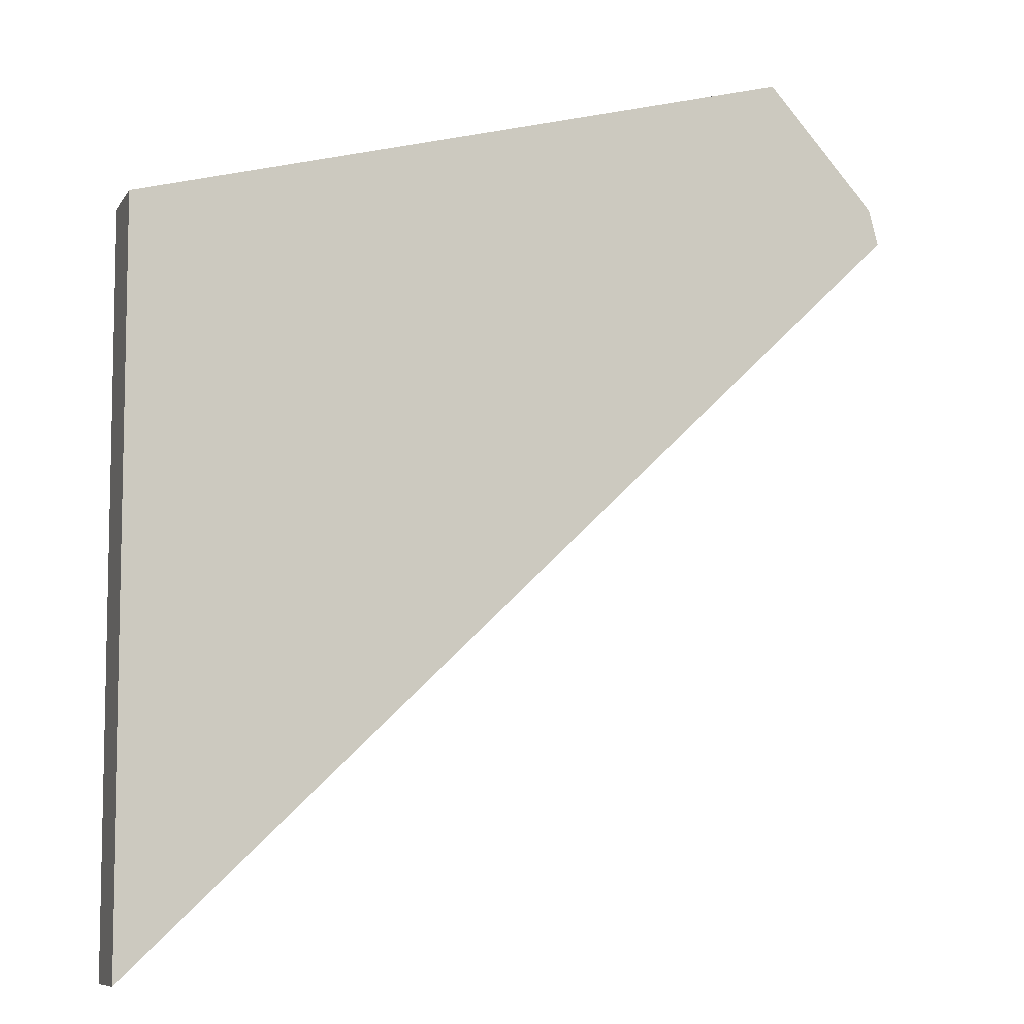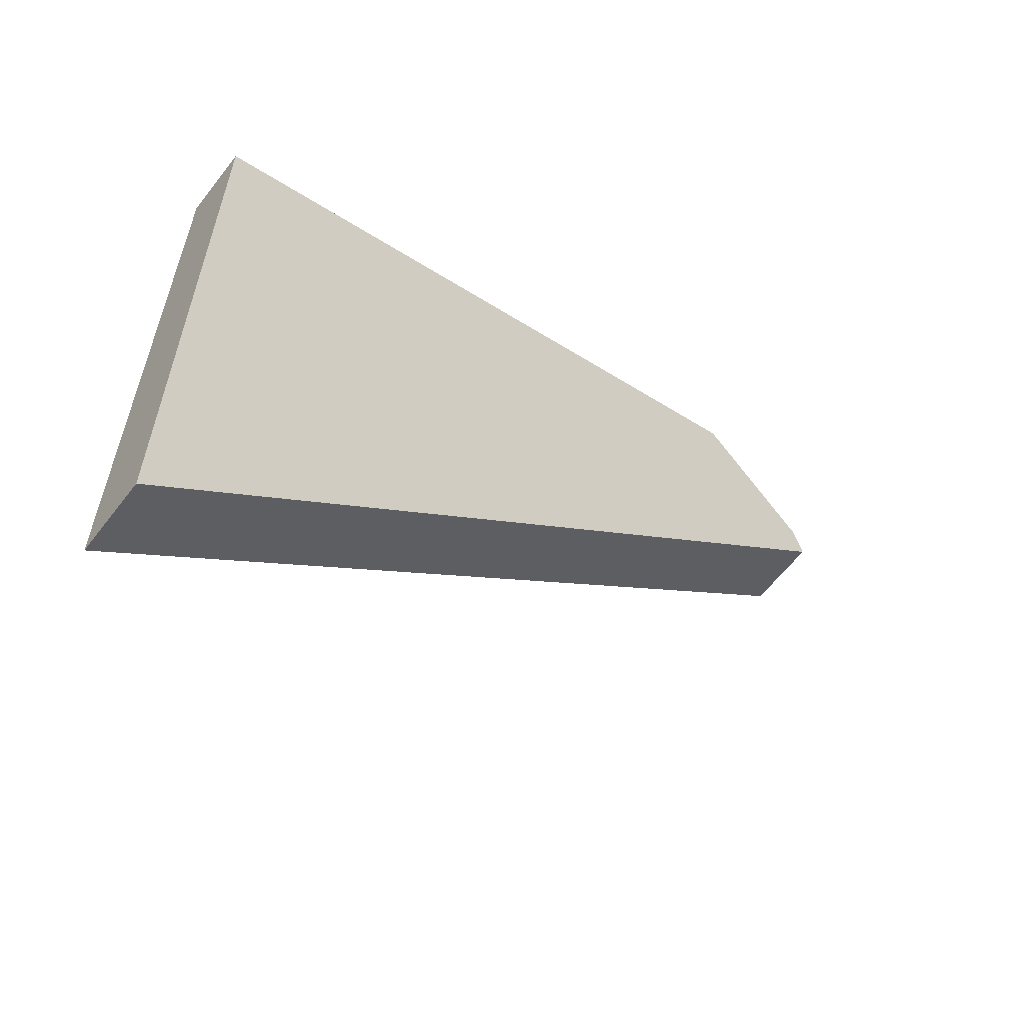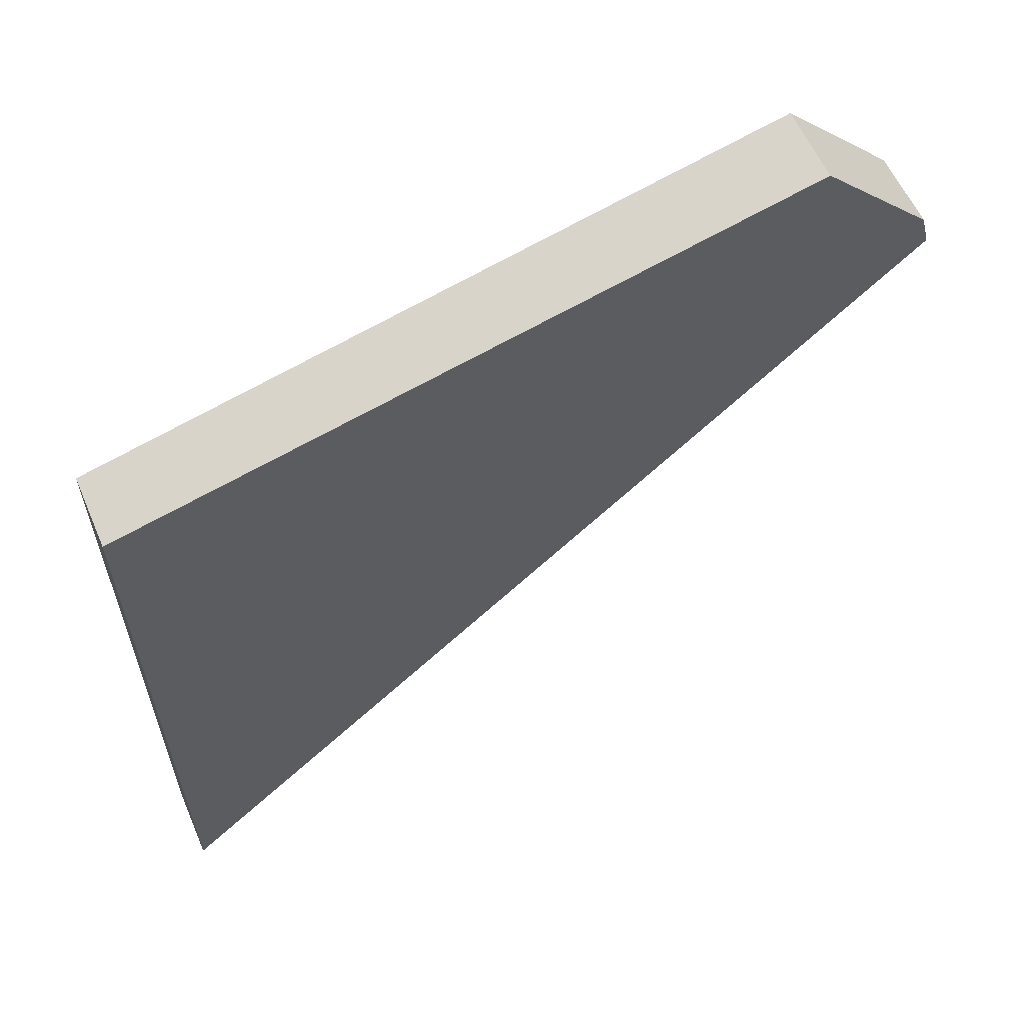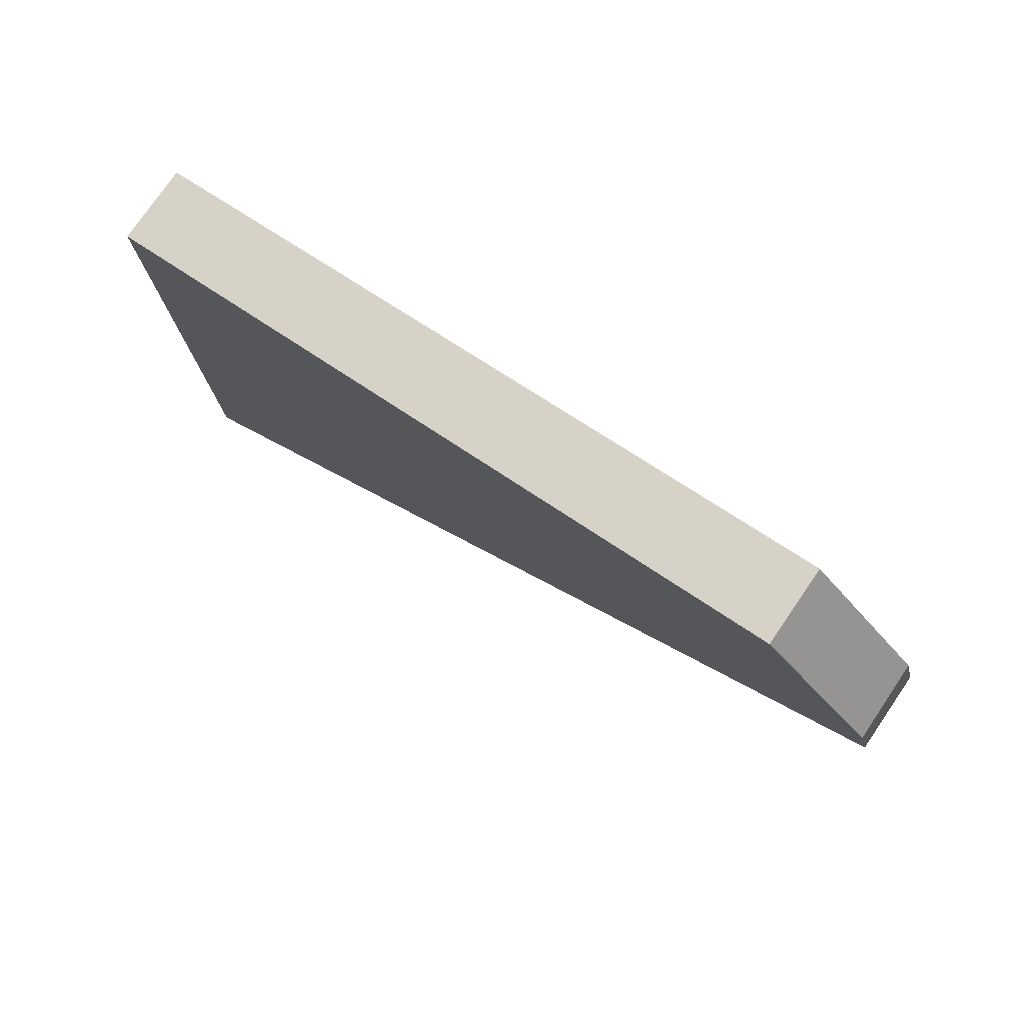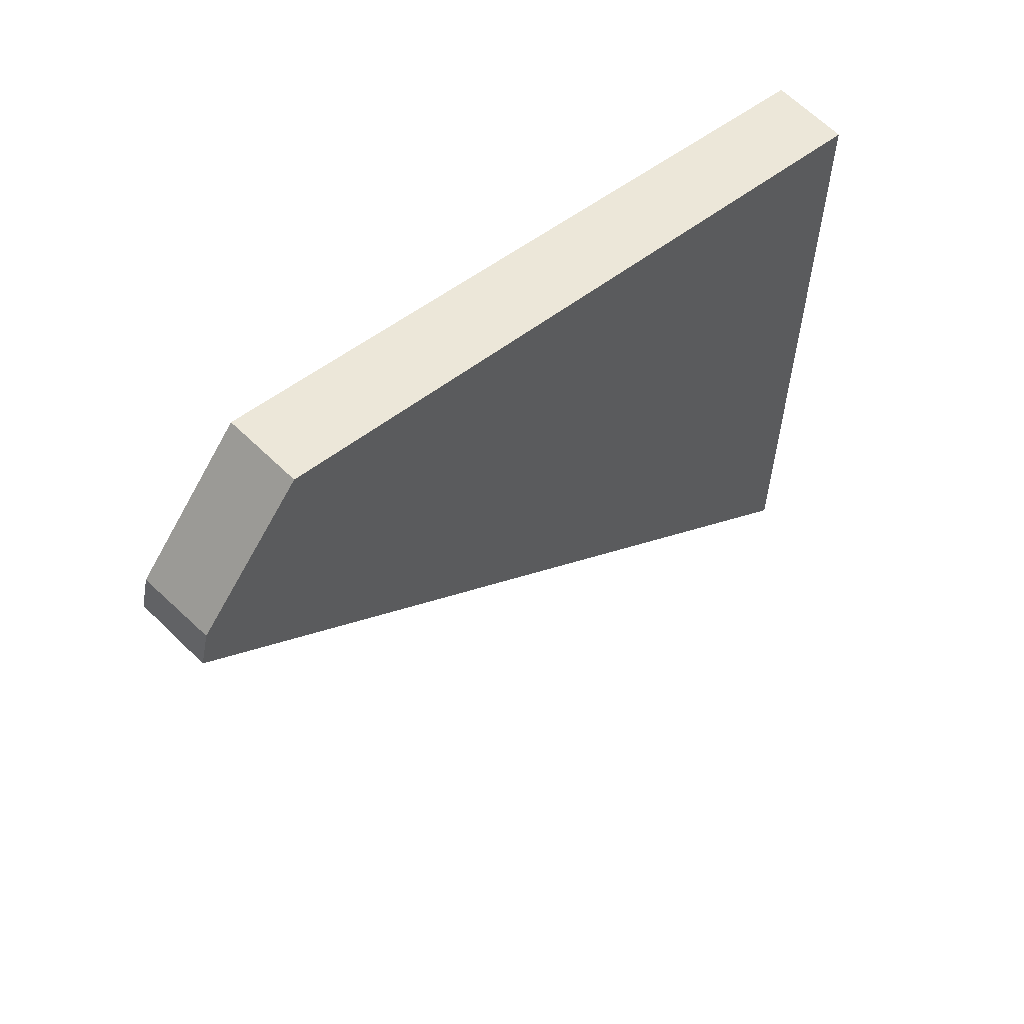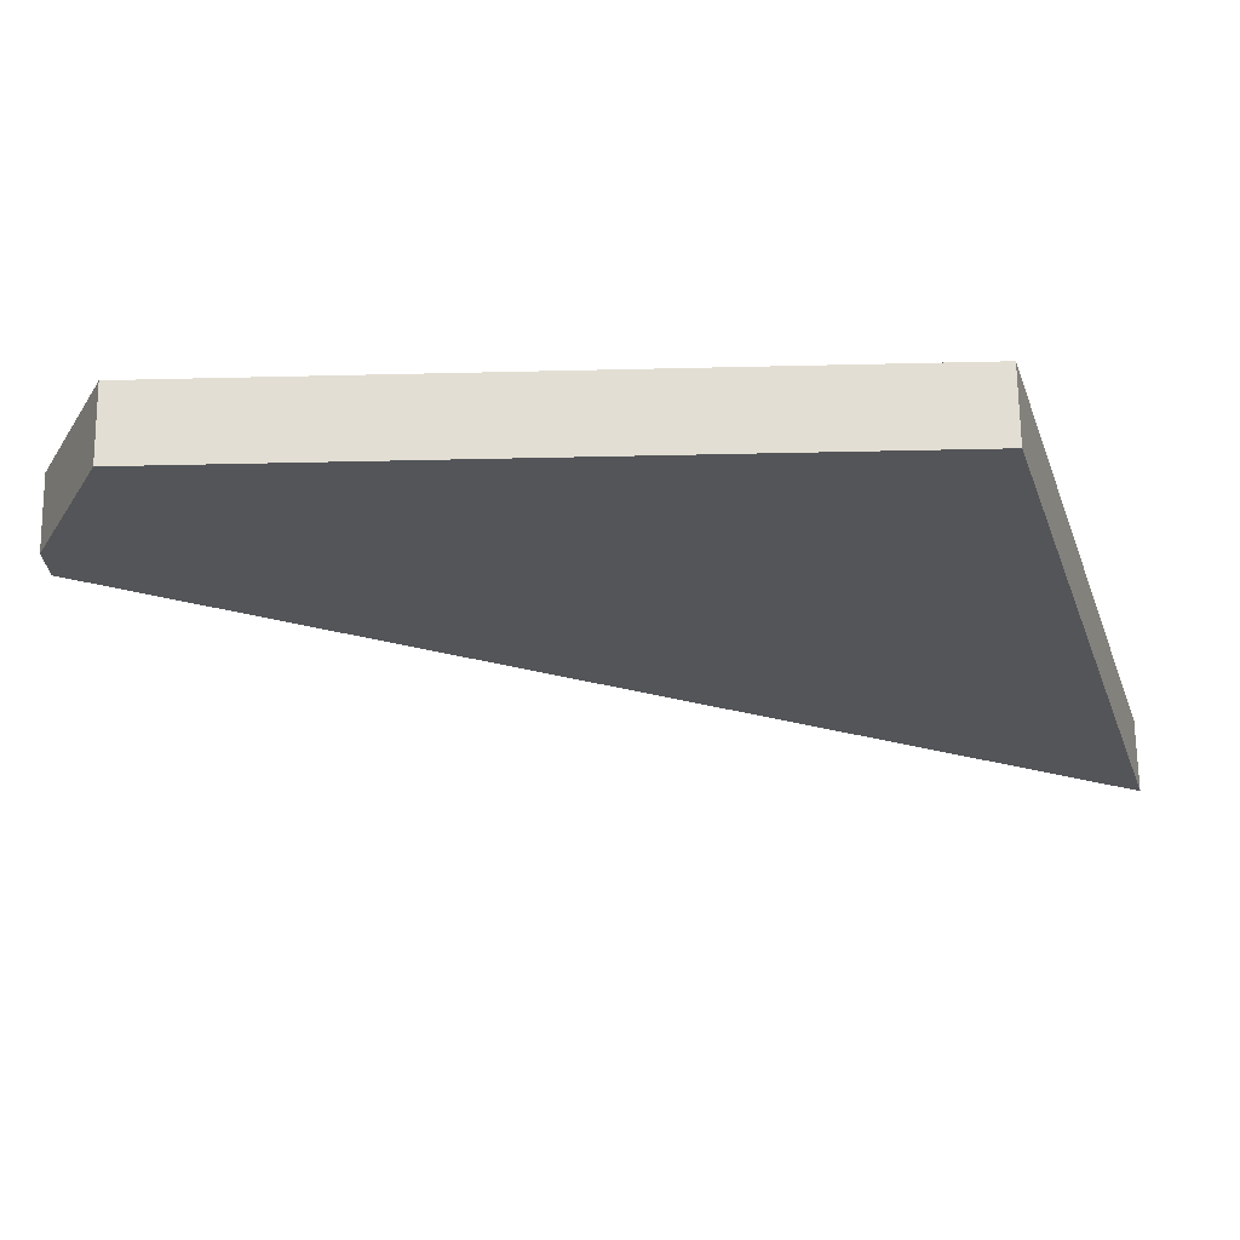
<metadata>
{"format":"obj","ext":"obj","renderer":"f3d","projection":"perspective","resolution":1024,"background":"white","views":[{"elev":-7.5,"azim":-19.0,"up":"+Y"},{"elev":-61.6,"azim":-37.7,"up":"+Y"},{"elev":61.5,"azim":-23.1,"up":"+Y"},{"elev":79.7,"azim":35.3,"up":"+Y"},{"elev":61.5,"azim":135.6,"up":"+Y"},{"elev":-24.5,"azim":-163.3,"up":"+Z"}]}
</metadata>
<code>
g Box001_Part_4
v -0.1858 -0.2912 -0.03515
v -0.1858 0.1531 0.008797
v -0.1858 -0.2901 0.008797
v -0.1858 0.1525 -0.03515
v 0.2161 0.2555 0.008797
v -0.1858 -0.2901 0.008797
v -0.1858 0.1531 0.008797
v 0.2875 0.1597 0.008797
v 0.2822 0.1812 0.008797
v 0.2161 0.2555 0.008797
v 0.2808 0.181 -0.03515
v 0.2822 0.1812 0.008797
v 0.2153 0.2547 -0.03515
v 0.2153 0.2547 -0.03515
v -0.1858 0.1531 0.008797
v -0.1858 0.1525 -0.03515
v 0.2161 0.2555 0.008797
v -0.1858 -0.2901 0.008797
v 0.2866 0.1577 -0.03515
v -0.1858 -0.2912 -0.03515
v 0.2875 0.1597 0.008797
v 0.2808 0.181 -0.03515
v -0.1858 -0.2912 -0.03515
v 0.2866 0.1577 -0.03515
v -0.1858 0.1525 -0.03515
v 0.2153 0.2547 -0.03515
v 0.2875 0.1597 0.008797
v 0.2808 0.181 -0.03515
v 0.2866 0.1577 -0.03515
v 0.2822 0.1812 0.008797
g Box001_Part_4_0
f 3 2 1
f 4 1 2
f 7 6 5
f 6 8 5
f 8 9 5
f 12 11 10
f 13 10 11
f 16 15 14
f 17 14 15
f 20 19 18
f 21 18 19
f 24 23 22
f 23 25 22
f 25 26 22
f 29 28 27
f 30 27 28

</code>
